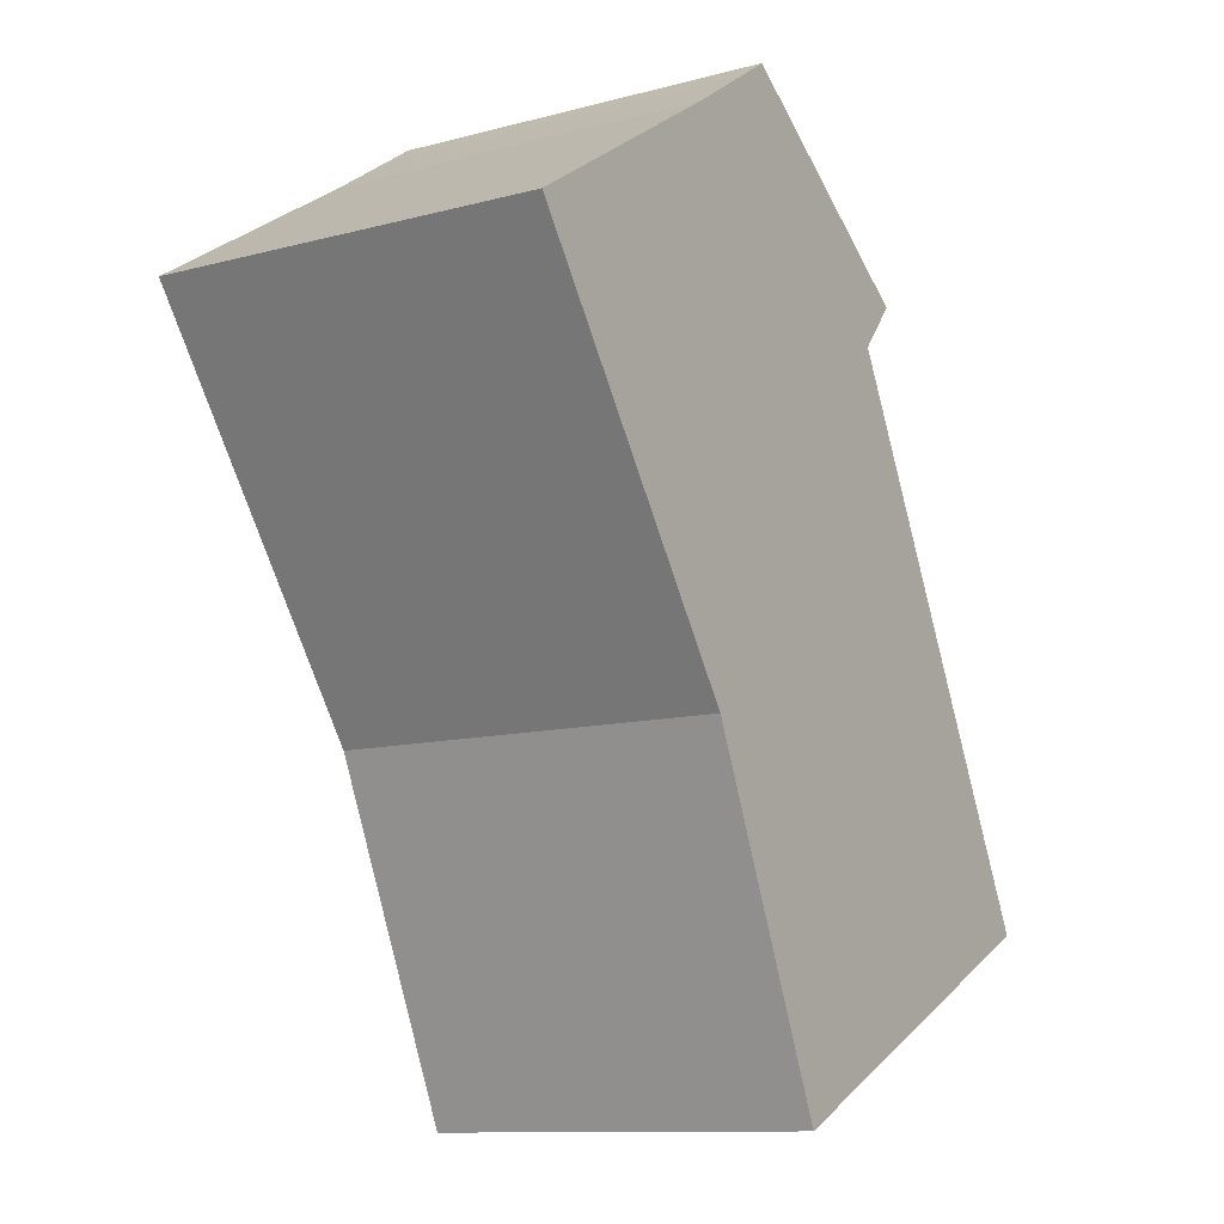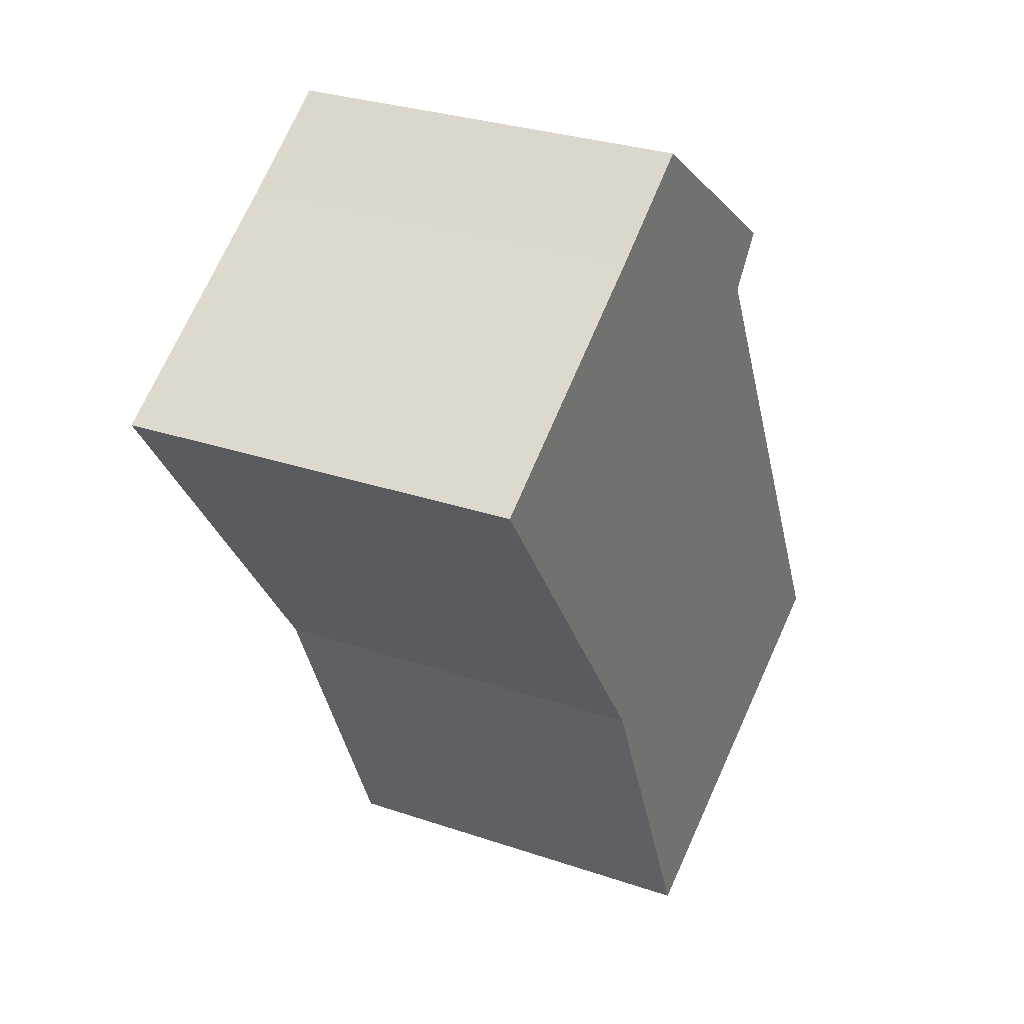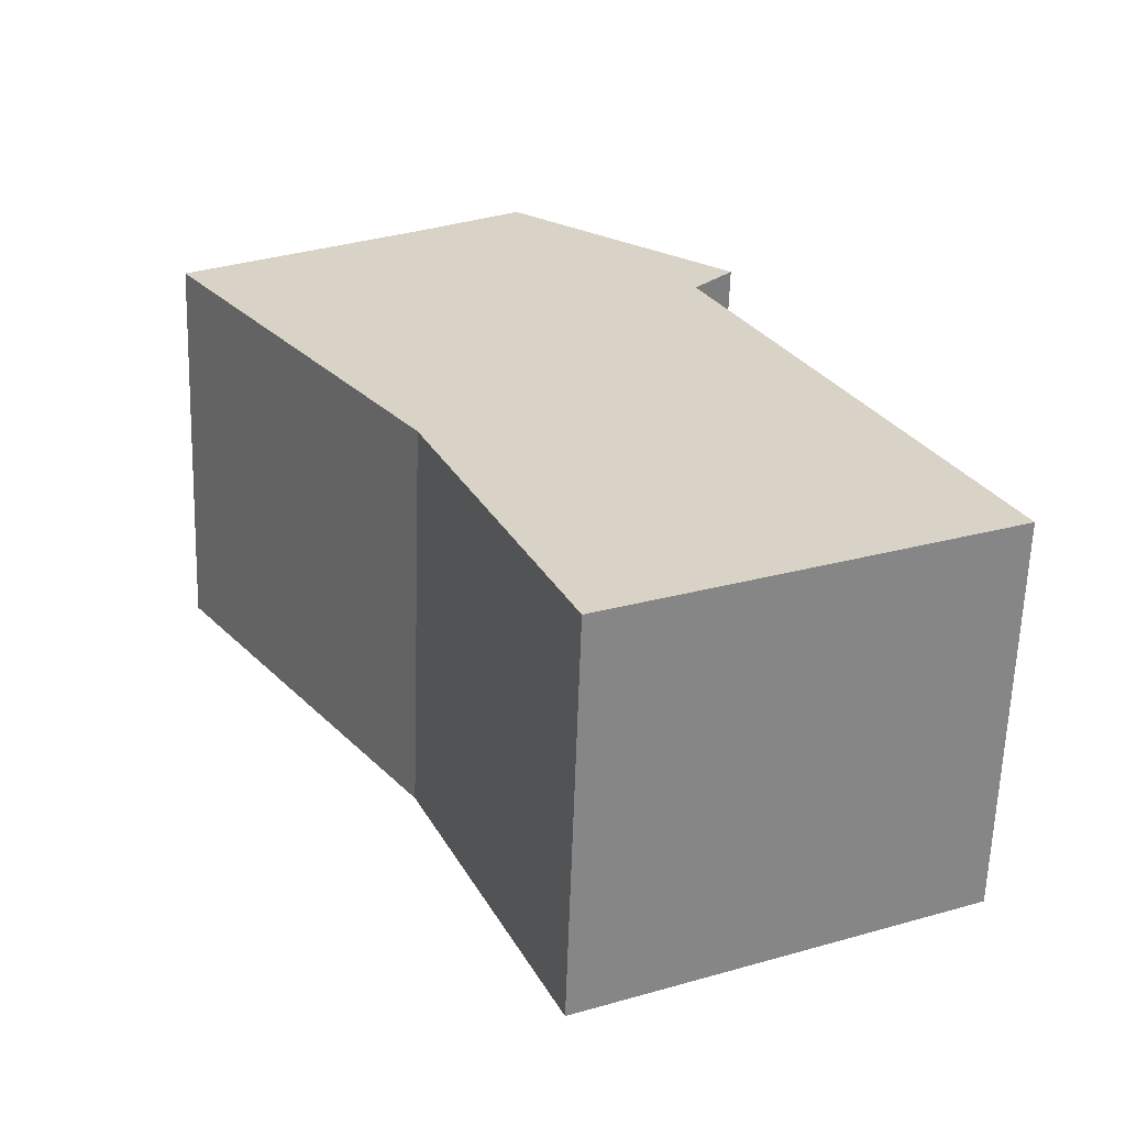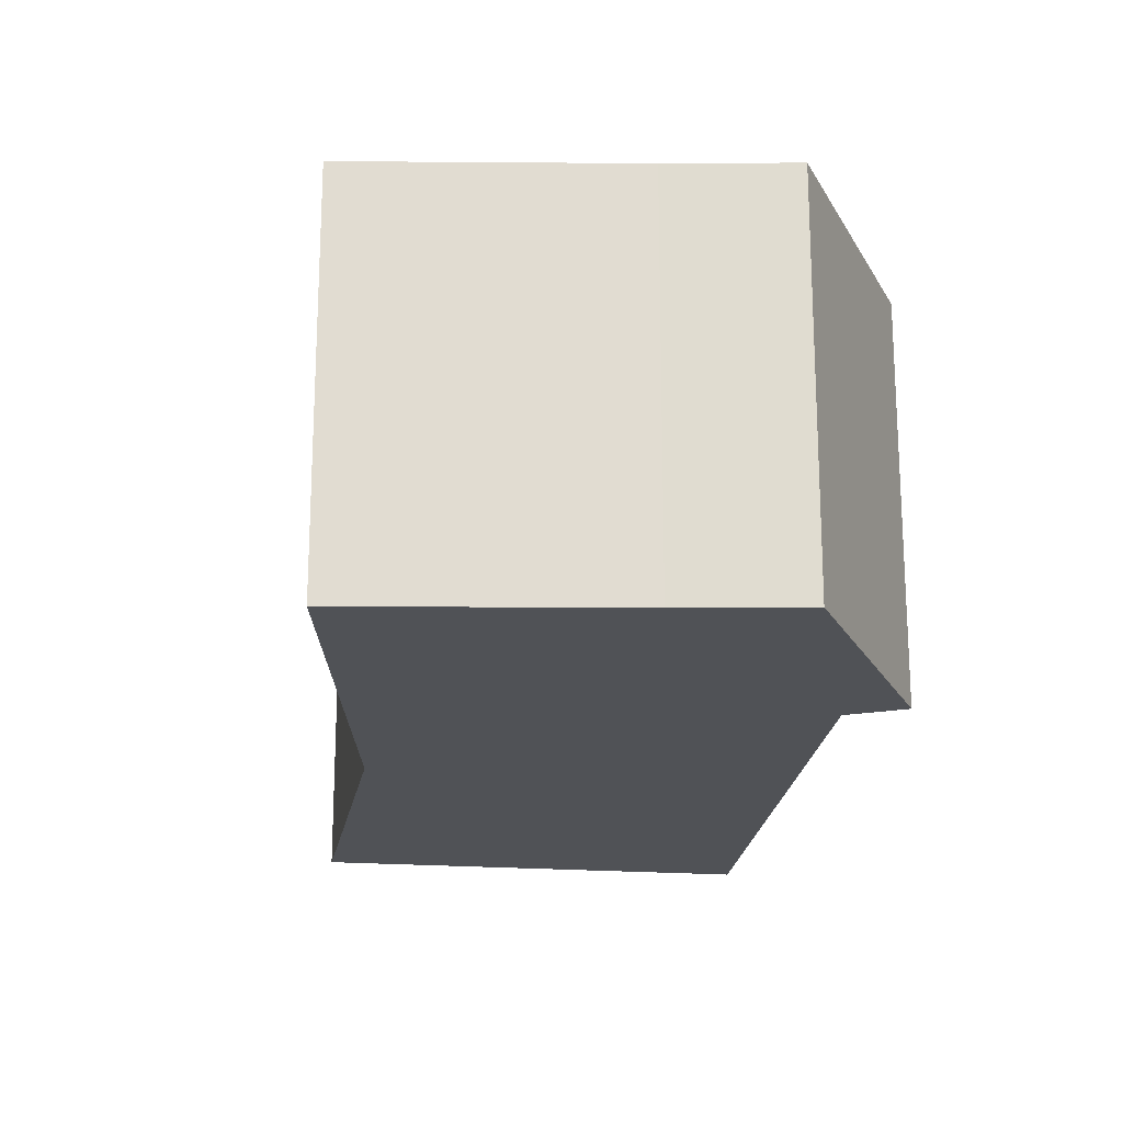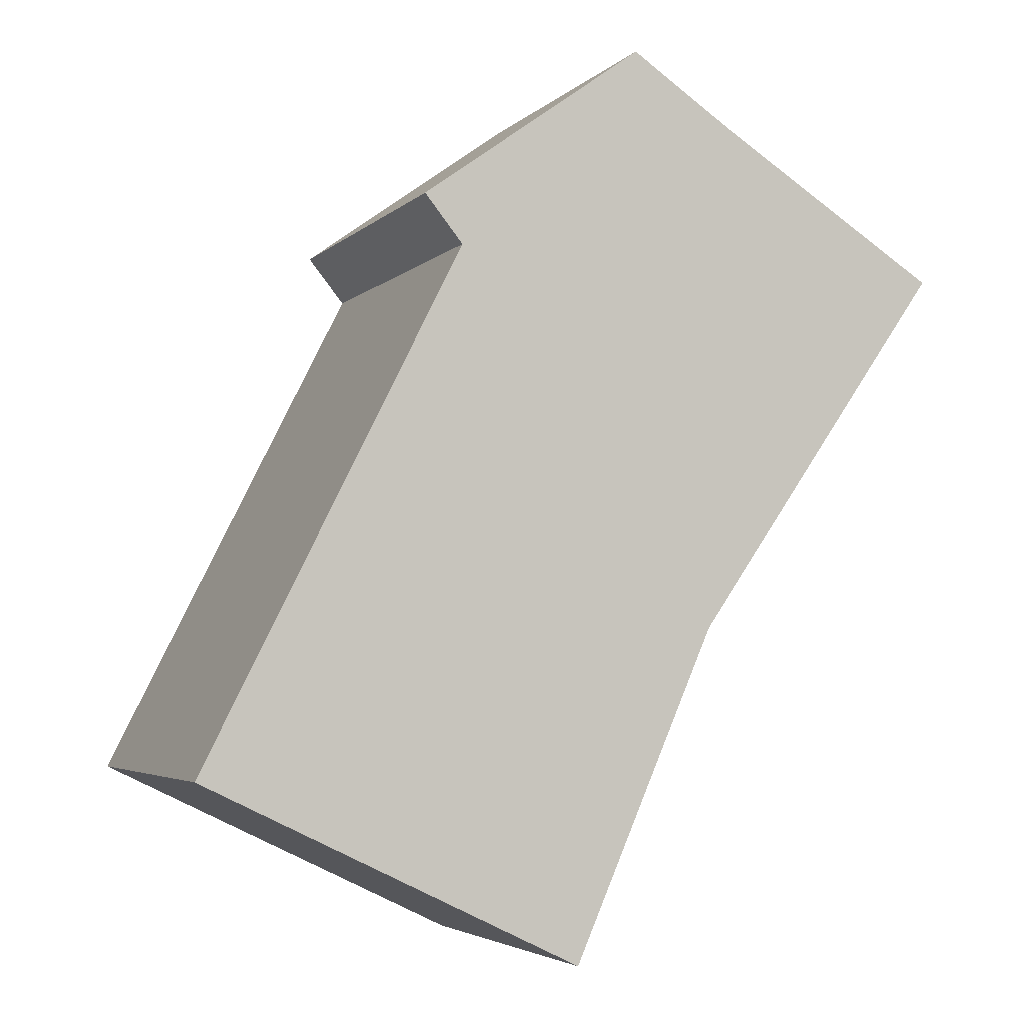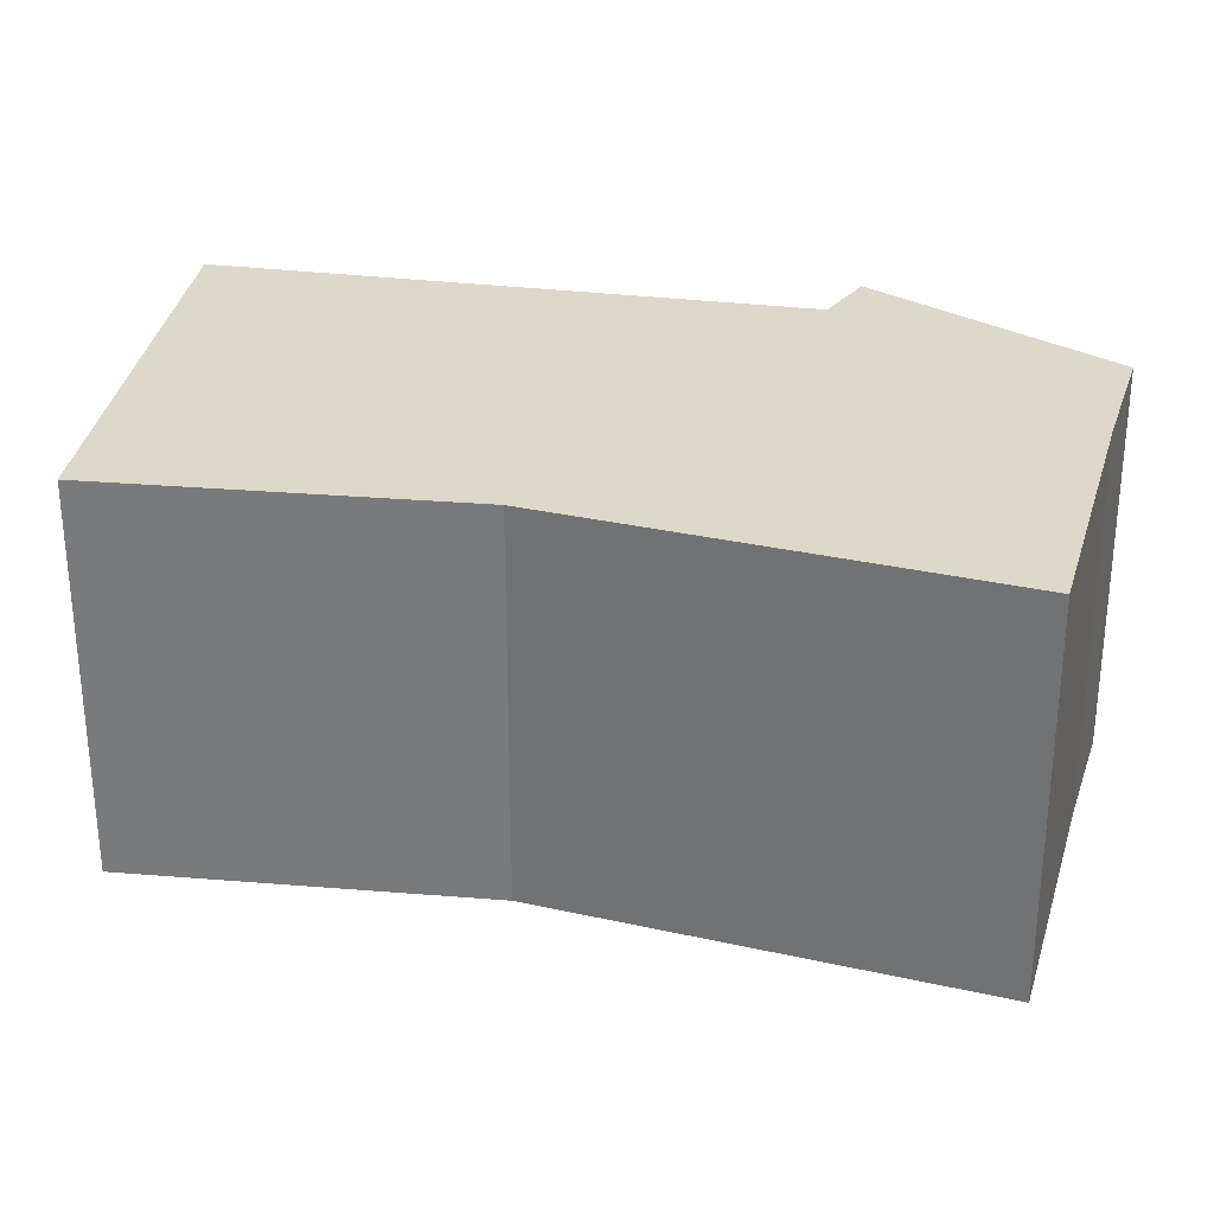
<metadata>
{"format":"obj","ext":"obj","renderer":"f3d","projection":"perspective","resolution":1024,"background":"white","views":[{"elev":-11.1,"azim":-56.7,"up":"+Z"},{"elev":29.6,"azim":-63.4,"up":"+Z"},{"elev":-62.4,"azim":-1.9,"up":"+Z"},{"elev":-20.7,"azim":-33.2,"up":"+Y"},{"elev":-4.0,"azim":158.2,"up":"+Z"},{"elev":31.0,"azim":-106.9,"up":"+Y"}]}
</metadata>
<code>
g default
v -4.053 0 -3.759
v 0.2487 0 -13.61
v 6.795 0 -10.45
v 11.67 0 -8.095
v 3.869 0 7.35
v 5.025 0 8.773
v -1.712 0 13.62
v -2.567 0 13.04
v -4.747 0 11.59
v -11.67 0 7.194
v -4.053 11.56 -3.759
v 0.2487 11.56 -13.61
v 6.795 11.56 -10.45
v 11.67 11.56 -8.095
v 3.869 11.56 7.35
v 5.025 11.56 8.773
v -1.712 11.56 13.62
v -2.567 11.56 13.04
v -4.747 11.56 11.59
v -11.67 11.56 7.194
f 6 9 8
f 6 8 7
f 5 9 6
f 9 5 10
f 10 5 1
f 4 1 5
f 3 1 4
f 1 3 2
f 16 19 18
f 16 18 17
f 15 19 16
f 19 15 20
f 20 15 11
f 14 11 15
f 13 11 14
f 11 13 12
f 9 8 18
f 18 19 9
f 8 7 17
f 17 18 8
f 7 6 16
f 16 17 7
f 6 5 15
f 15 16 6
f 10 9 19
f 19 20 10
f 1 10 20
f 20 11 1
f 5 4 14
f 14 15 5
f 4 3 13
f 13 14 4
f 3 2 12
f 12 13 3
f 2 1 11
f 11 12 2

</code>
